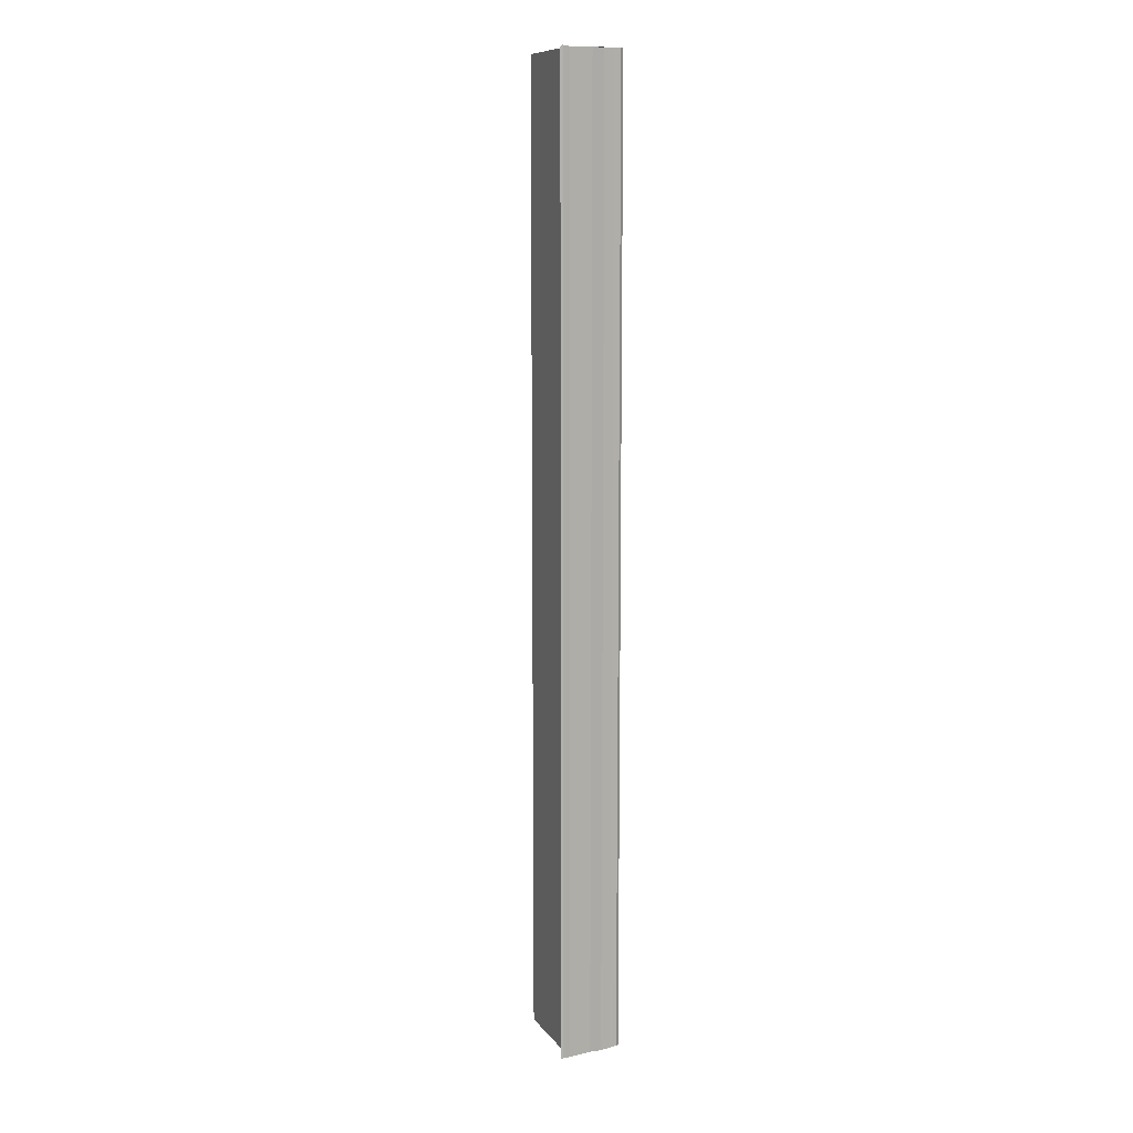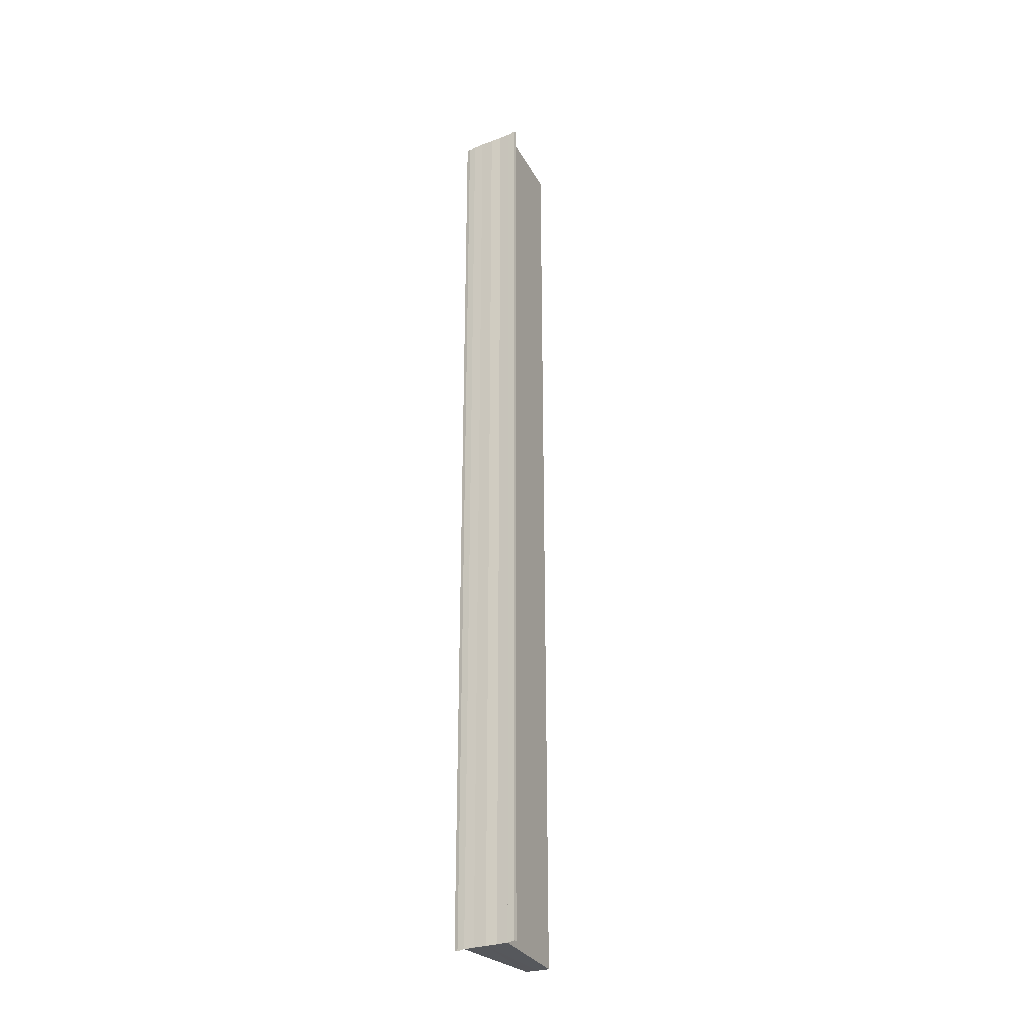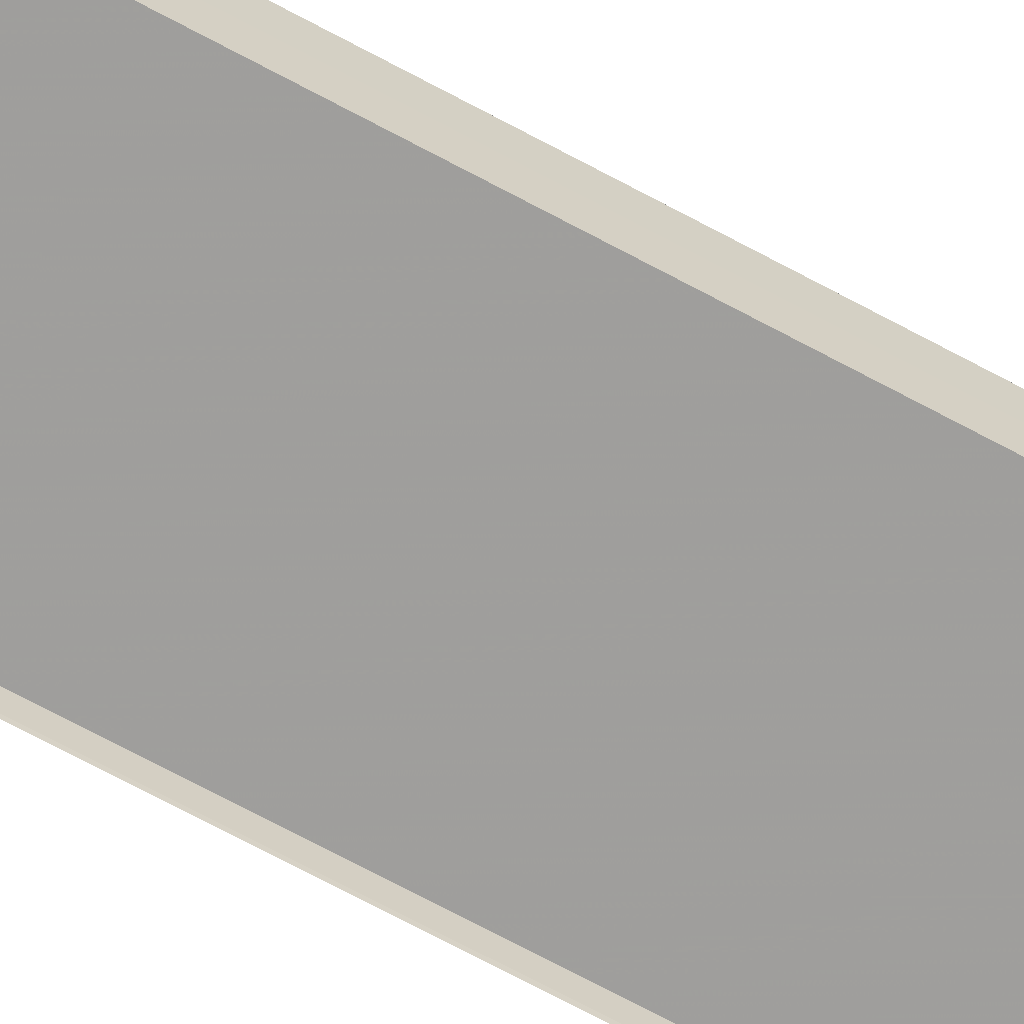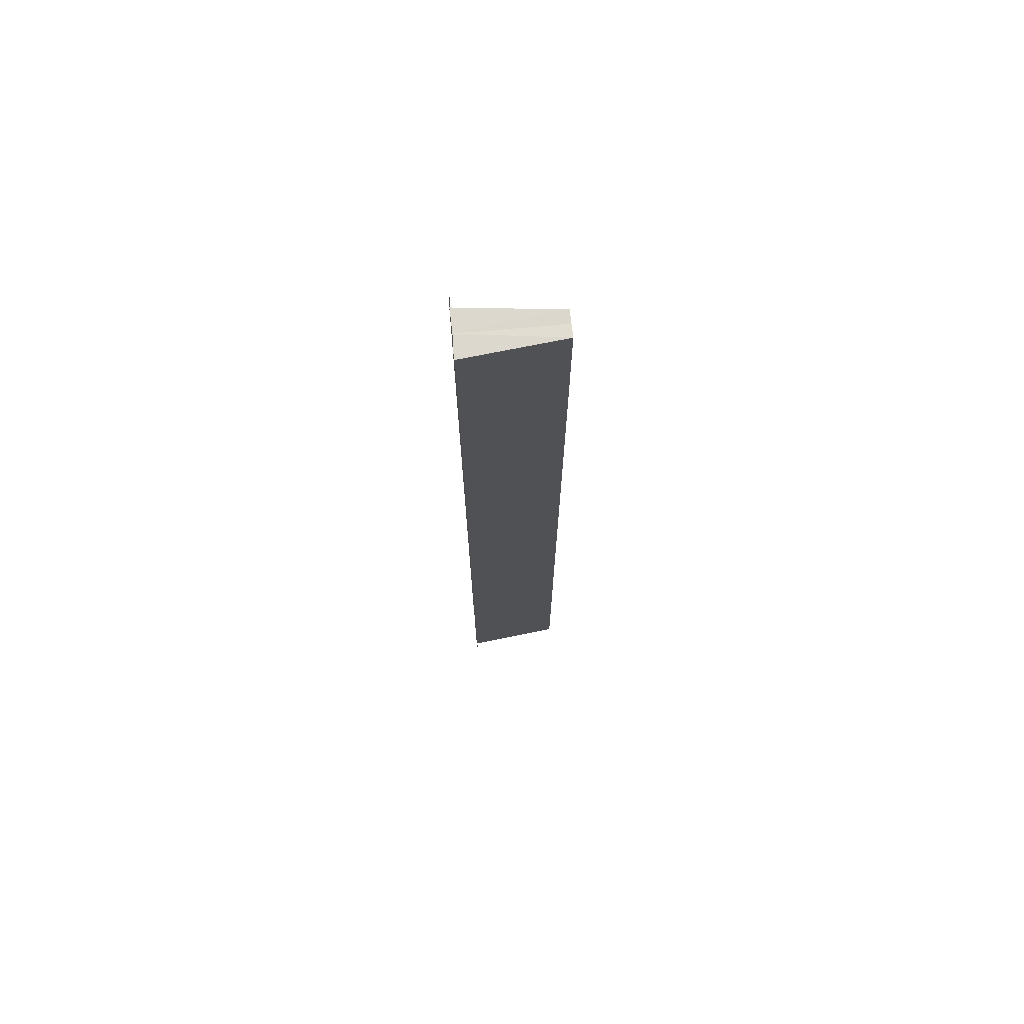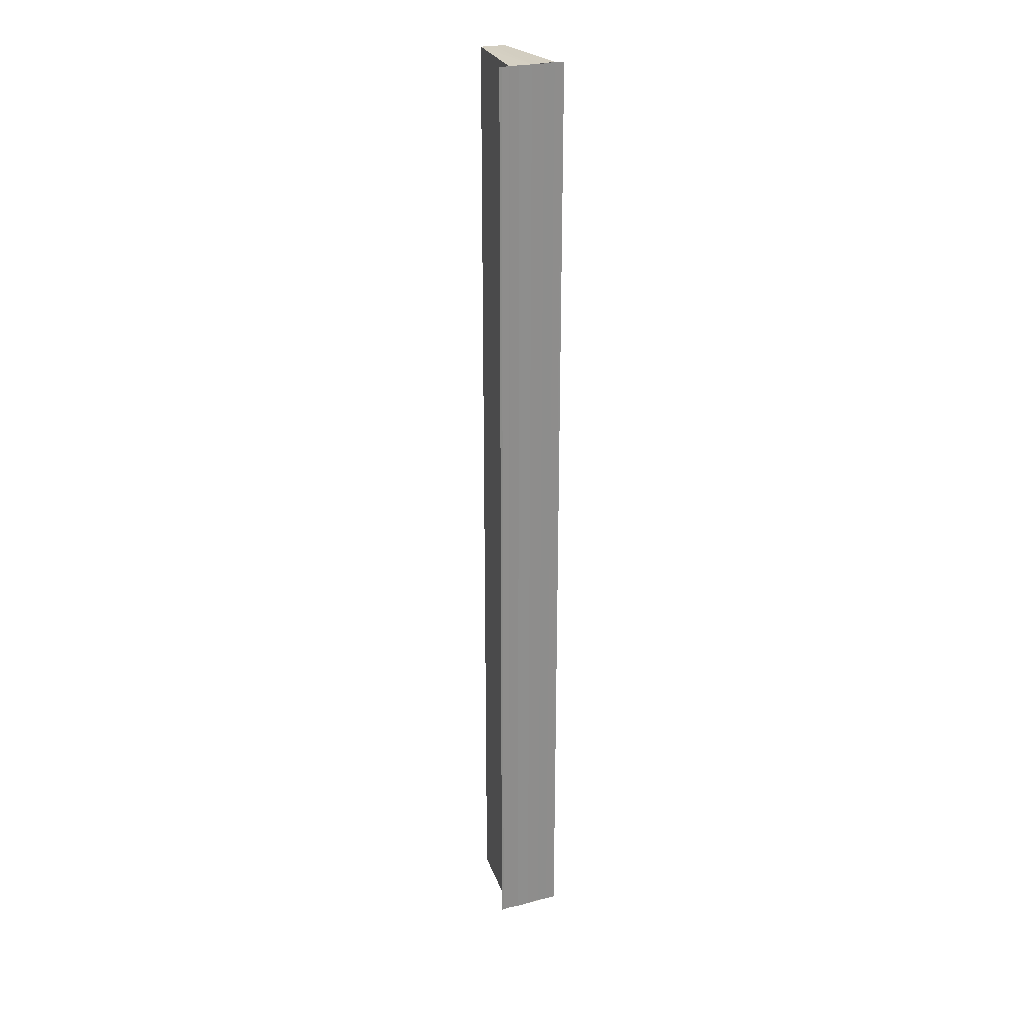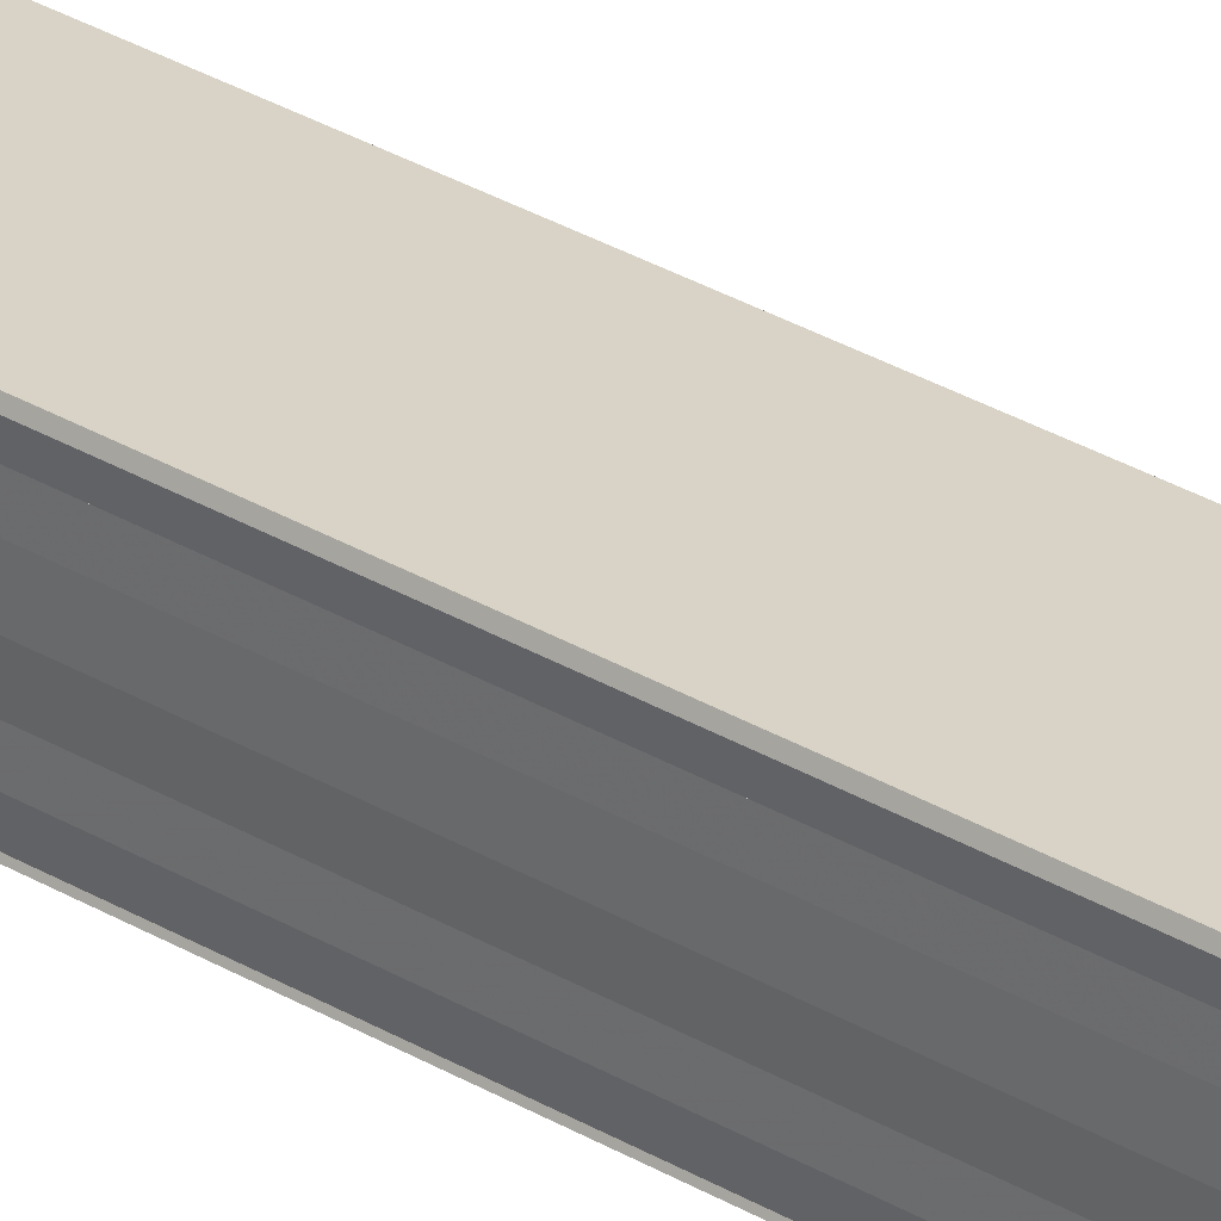
<metadata>
{"format":"obj","ext":"obj","renderer":"f3d","projection":"perspective","resolution":1024,"background":"white","views":[{"elev":10.8,"azim":61.4,"up":"+Y"},{"elev":-29.9,"azim":120.5,"up":"+Y"},{"elev":-65.1,"azim":-119.2,"up":"+Z"},{"elev":72.1,"azim":174.8,"up":"+Y"},{"elev":25.4,"azim":67.6,"up":"+Y"},{"elev":31.9,"azim":129.8,"up":"+Z"}]}
</metadata>
<code>
o 14455
v 2231 1858 8.328
v 2231 1858 8.328
v 2231 1858 8.328
v 2231 1858 8.327
v 2231 1858 8.327
v 2231 1858 8.328
v 2231 1858 8.328
v 2231 1858 8.327
v 2231 1858 8.326
v 2231 1858 8.327
v 2231 1858 8.326
v 2231 1858 8.325
v 2231 1858 8.325
v 2231 1858 8.326
v 2231 1858 8.327
v 2231 1858 8.325
v 2231 1858 8.324
v 2231 1858 8.322
v 2231 1858 8.324
v 2231 1858 8.324
v 2231 1858 8.322
v 2231 1858 8.322
v 2231 1858 8.324
v 2231 1858 8.325
v 2231 1858 8.326
v 2231 1858 8.327
v 2231 1858 8.325
v 2231 1858 8.326
v 2231 1858 8.324
v 2231 1858 8.325
v 2231 1858 8.324
v 2231 1858 8.325
v 2231 1858 8.326
v 2231 1858 8.325
v 2231 1858 8.322
v 2231 1858 8.324
v 2231 1858 8.322
v 2231 1858 8.324
v 2231 1858 8.322
v 2231 1858 8.321
v 2231 1858 8.321
v 2231 1858 8.322
v 2231 1858 8.322
v 2231 1858 8.328
v 2231 1858 8.327
v 2231 1858 8.328
v 2231 1858 8.328
v 2231 1858 8.326
v 2231 1858 8.326
v 2231 1858 8.328
v 2231 1858 8.328
v 2231 1858 8.327
v 2231 1858 8.322
v 2231 1858 8.321
v 2231 1858 8.322
v 2231 1858 8.322
v 2231 1858 8.321
v 2231 1858 8.321
v 2231 1858 8.322
f 1 2 3
f 4 2 5
f 3 6 7
f 5 6 7
f 8 9 5
f 10 9 11
f 9 12 11
f 11 12 13
f 13 14 15
f 13 16 14
f 13 17 16
f 13 18 17
f 12 19 13
f 13 19 20
f 19 21 20
f 20 22 18
f 12 23 22
f 12 24 23
f 12 25 24
f 12 26 25
f 27 25 28
f 29 30 27
f 31 32 29
f 32 33 34
f 35 23 36
f 37 38 35
f 37 39 35
f 40 39 41
f 35 42 43
f 41 42 43
f 44 45 46
f 44 47 46
f 48 45 49
f 46 50 51
f 46 26 52
f 49 26 52
f 53 54 55
f 53 56 55
f 55 57 58
f 55 22 59

</code>
